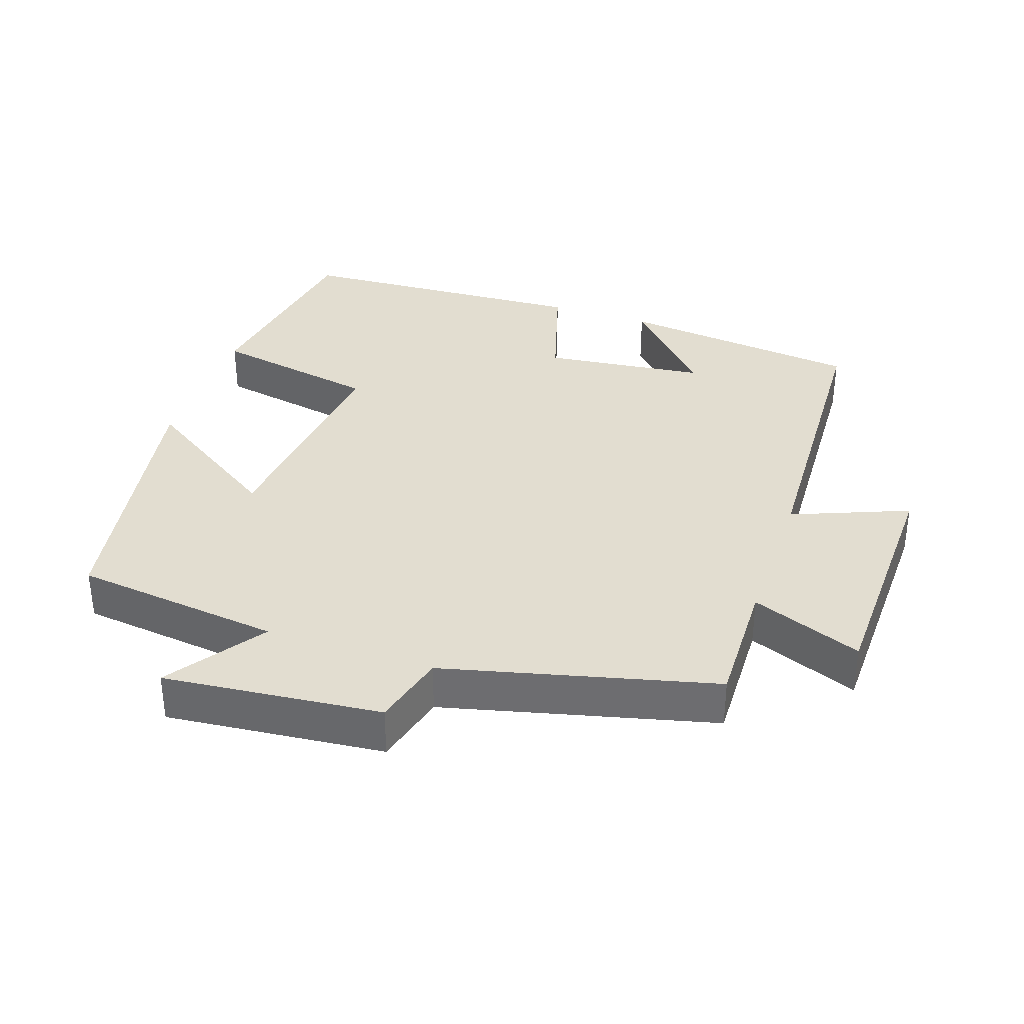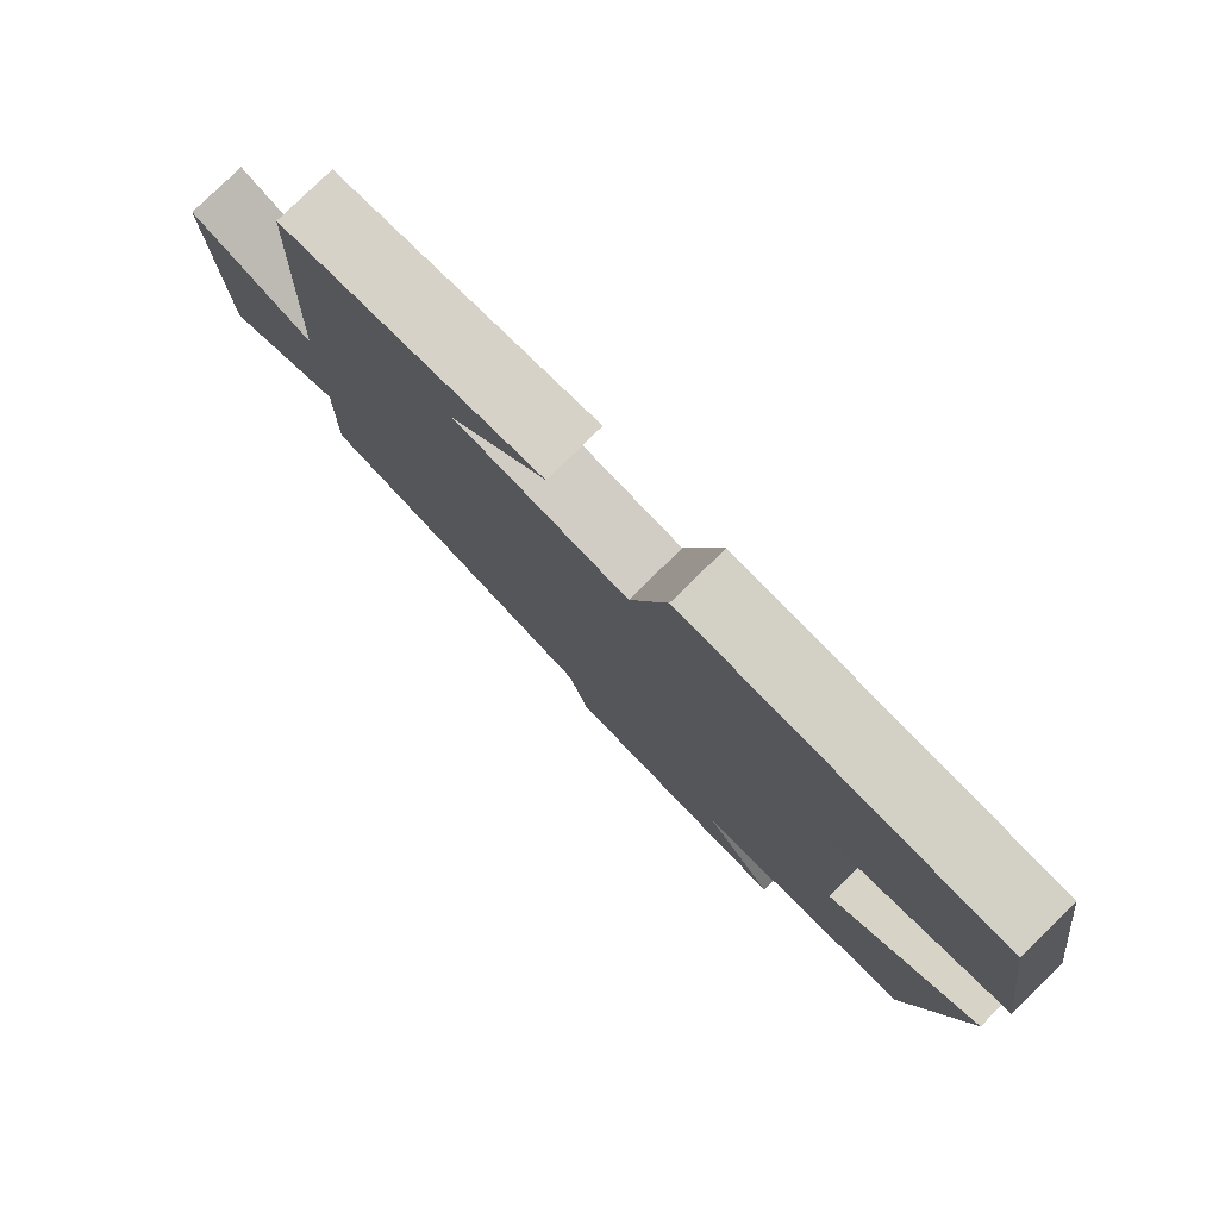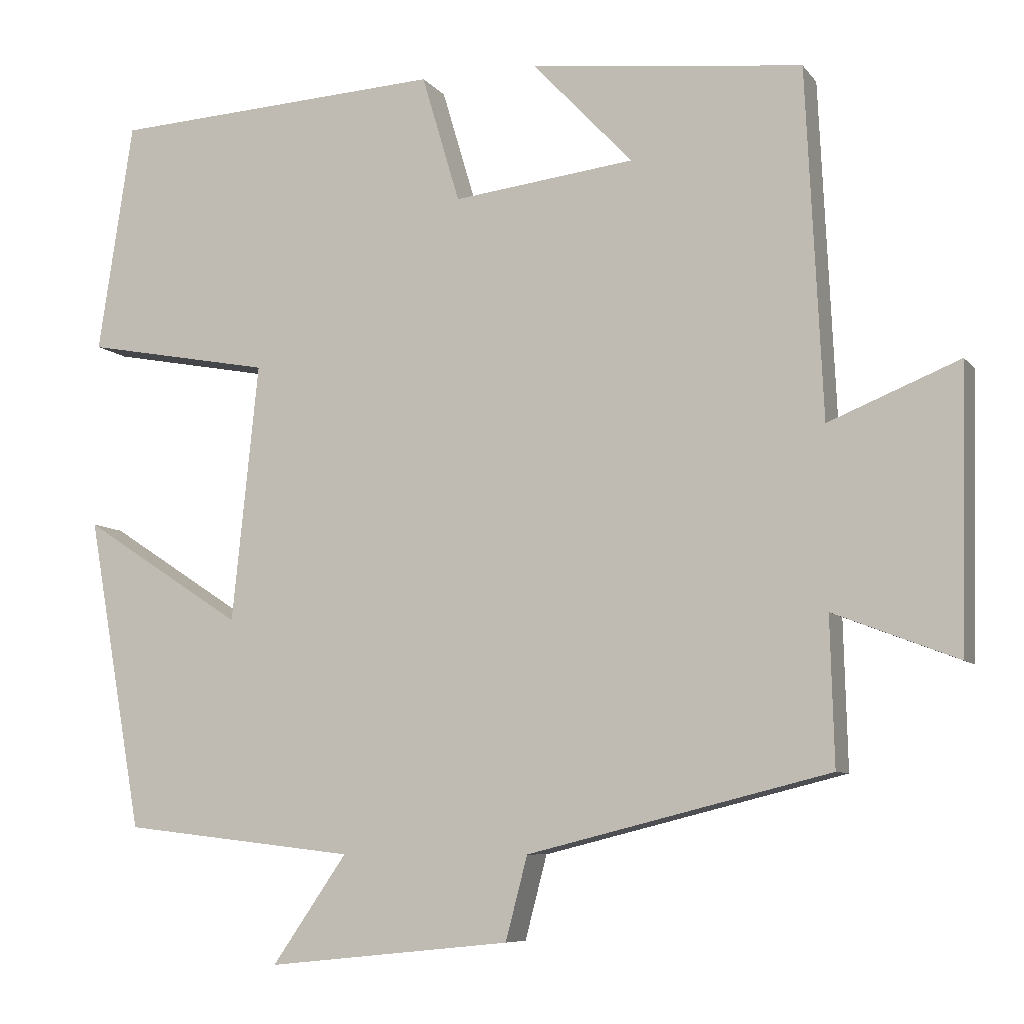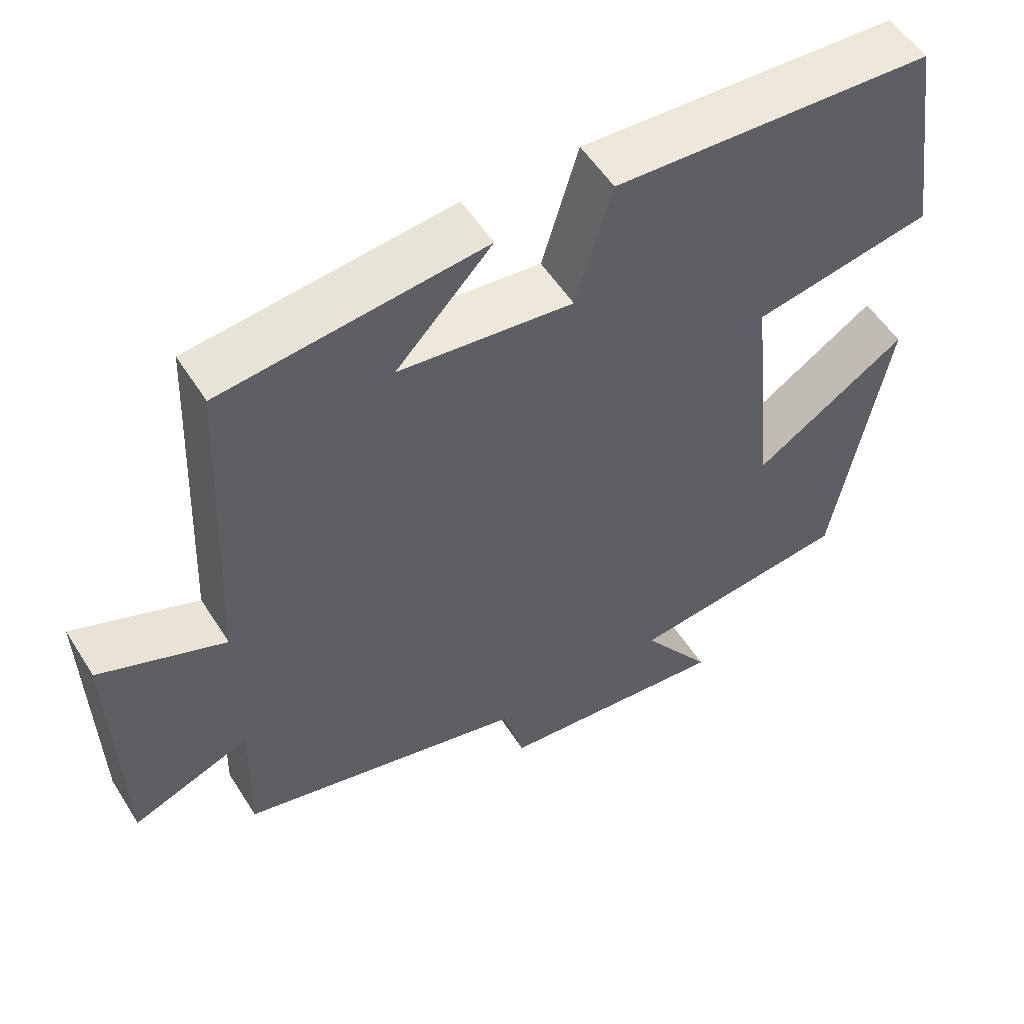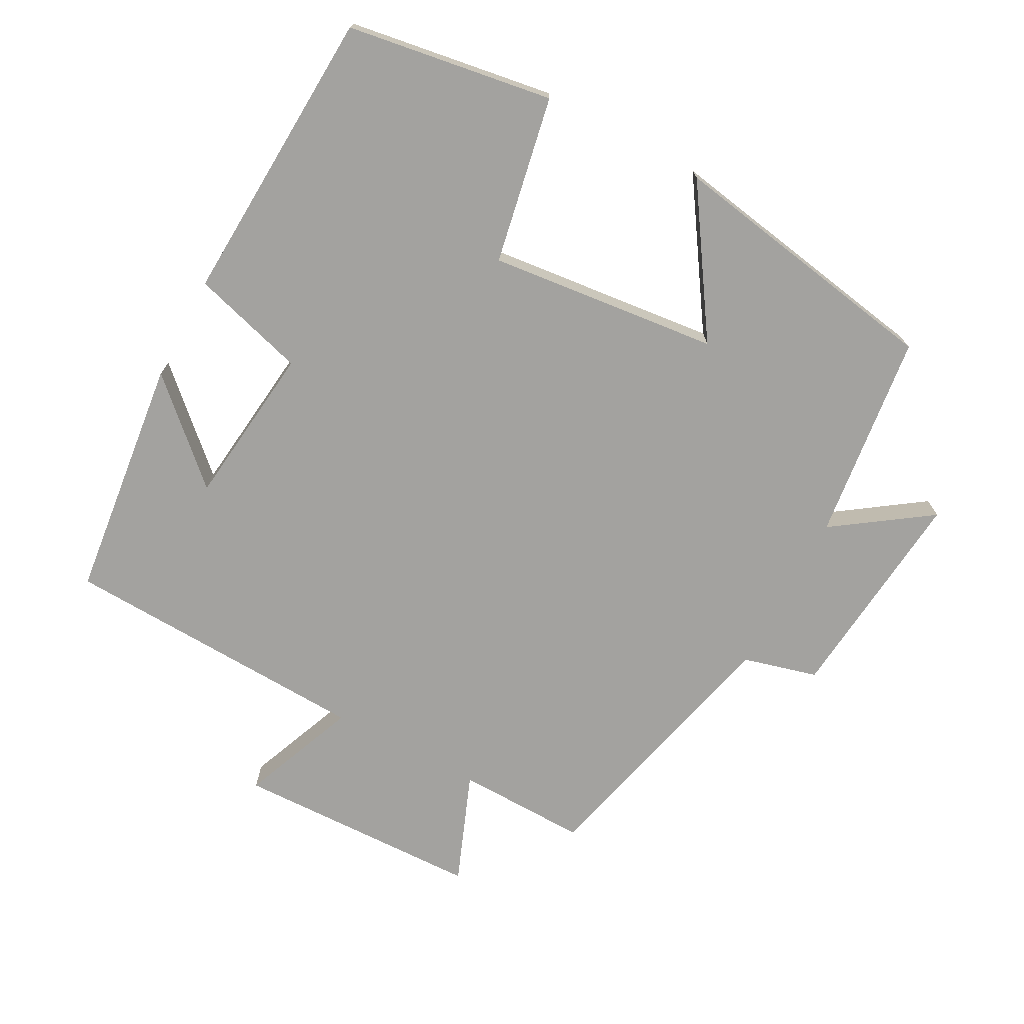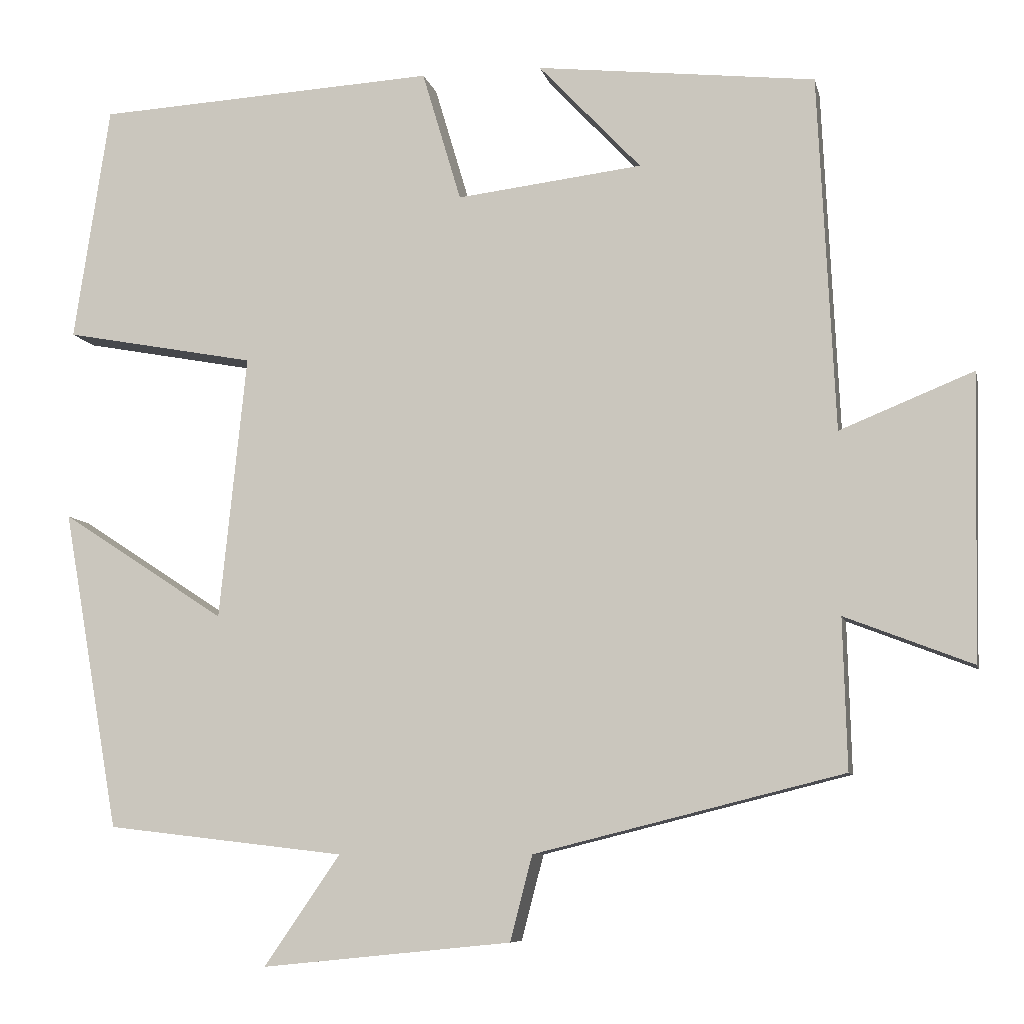
<metadata>
{"format":"obj","ext":"obj","renderer":"f3d","projection":"perspective","resolution":1024,"background":"white","views":[{"elev":35.3,"azim":-161.1,"up":"+Y"},{"elev":79.2,"azim":45.5,"up":"+Z"},{"elev":-7.7,"azim":-159.3,"up":"+Z"},{"elev":54.4,"azim":-31.8,"up":"+Z"},{"elev":-72.4,"azim":62.1,"up":"+Y"},{"elev":-8.0,"azim":-167.9,"up":"+Z"}]}
</metadata>
<code>
v 0.429 0.07 -0.465
v 0.129 0.07 -0.5
v 0.225 0.07 -0.639
v -0.089 0.07 -0.607
v -0.117 0.07 -0.5
v -0.505 0.07 -0.403
v -0.5 0.07 -0.214
v -0.66 0.07 -0.276
v -0.668 0.07 0.082
v -0.5 0.07 0.014
v -0.479 0.07 0.461
v -0.128 0.07 0.5
v -0.257 0.07 0.363
v -0.023 0.07 0.335
v 0.026 0.07 0.5
v 0.455 0.07 0.476
v 0.5 0.07 0.179
v 0.259 0.07 0.134
v 0.293 0.07 -0.198
v 0.5 0.07 -0.063
v 0.429 0 -0.465
v 0.129 0 -0.5
v 0.225 0 -0.639
v -0.089 0 -0.607
v -0.117 0 -0.5
v -0.505 0 -0.403
v -0.5 0 -0.214
v -0.66 0 -0.276
v -0.668 0 0.082
v -0.5 0 0.014
v -0.479 0 0.461
v -0.128 0 0.5
v -0.257 0 0.363
v -0.023 0 0.335
v 0.026 0 0.5
v 0.455 0 0.476
v 0.5 0 0.179
v 0.259 0 0.134
v 0.293 0 -0.198
v 0.5 0 -0.063
f 19 20 1 2
f 18 19 2
f 16 17 18
f 15 16 18
f 14 15 18
f 13 14 18 2
f 11 12 13
f 10 11 13 2
f 7 8 9 10
f 7 10 2 3
f 5 6 7
f 5 7 3
f 3 4 5
f 22 21 40 39
f 22 39 38
f 38 37 36
f 38 36 35
f 38 35 34
f 22 38 34 33
f 33 32 31
f 22 33 31 30
f 30 29 28 27
f 23 22 30 27
f 27 26 25
f 23 27 25
f 25 24 23
f 1 21 22 2
f 2 22 23 3
f 3 23 24 4
f 4 24 25 5
f 5 25 26 6
f 6 26 27 7
f 7 27 28 8
f 8 28 29 9
f 9 29 30 10
f 10 30 31 11
f 11 31 32 12
f 12 32 33 13
f 13 33 34 14
f 14 34 35 15
f 15 35 36 16
f 16 36 37 17
f 17 37 38 18
f 18 38 39 19
f 19 39 40 20
f 20 40 21 1

</code>
